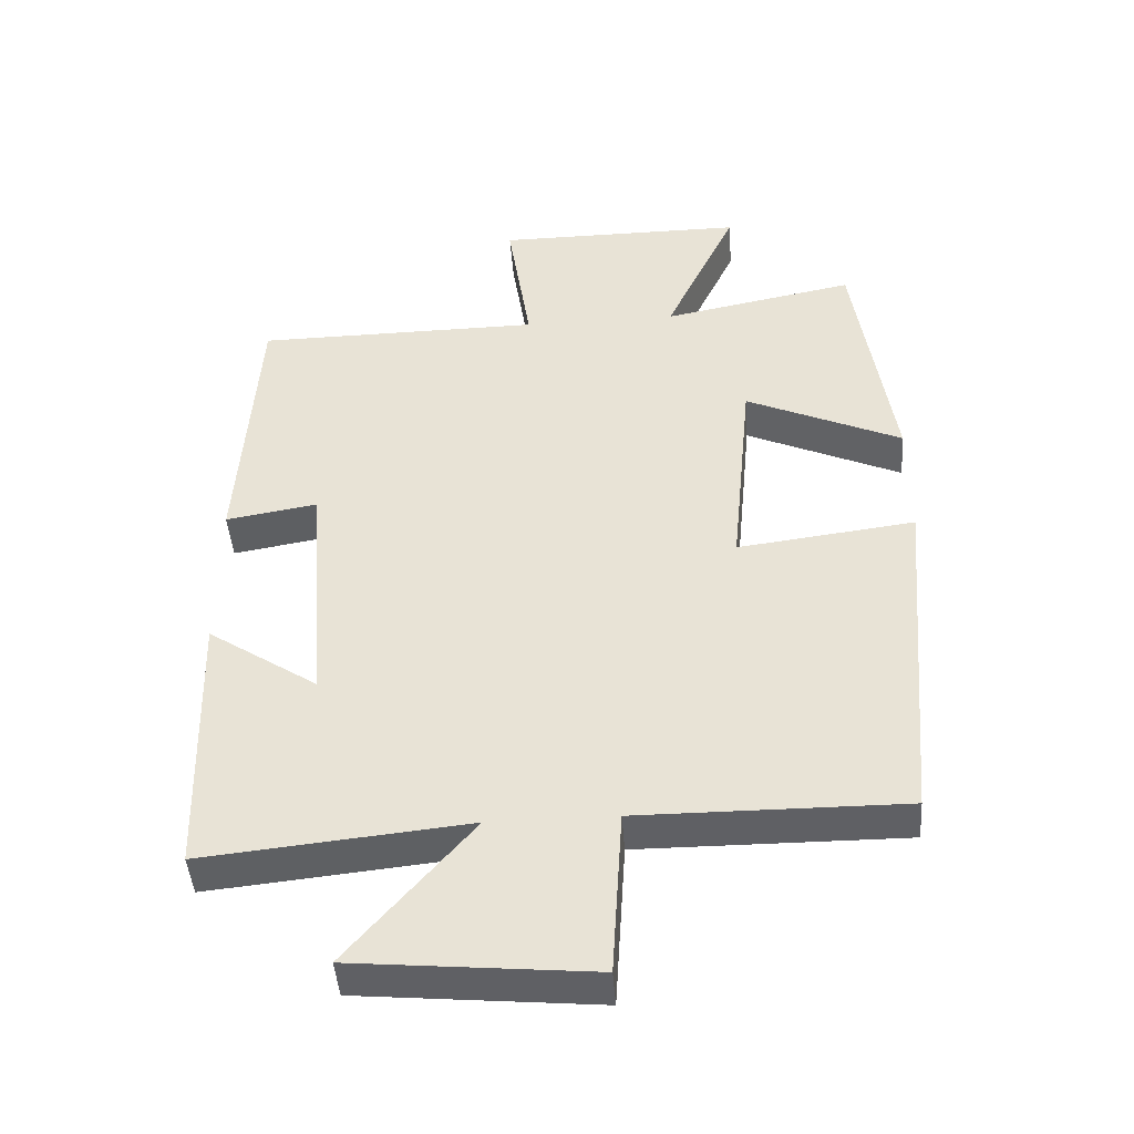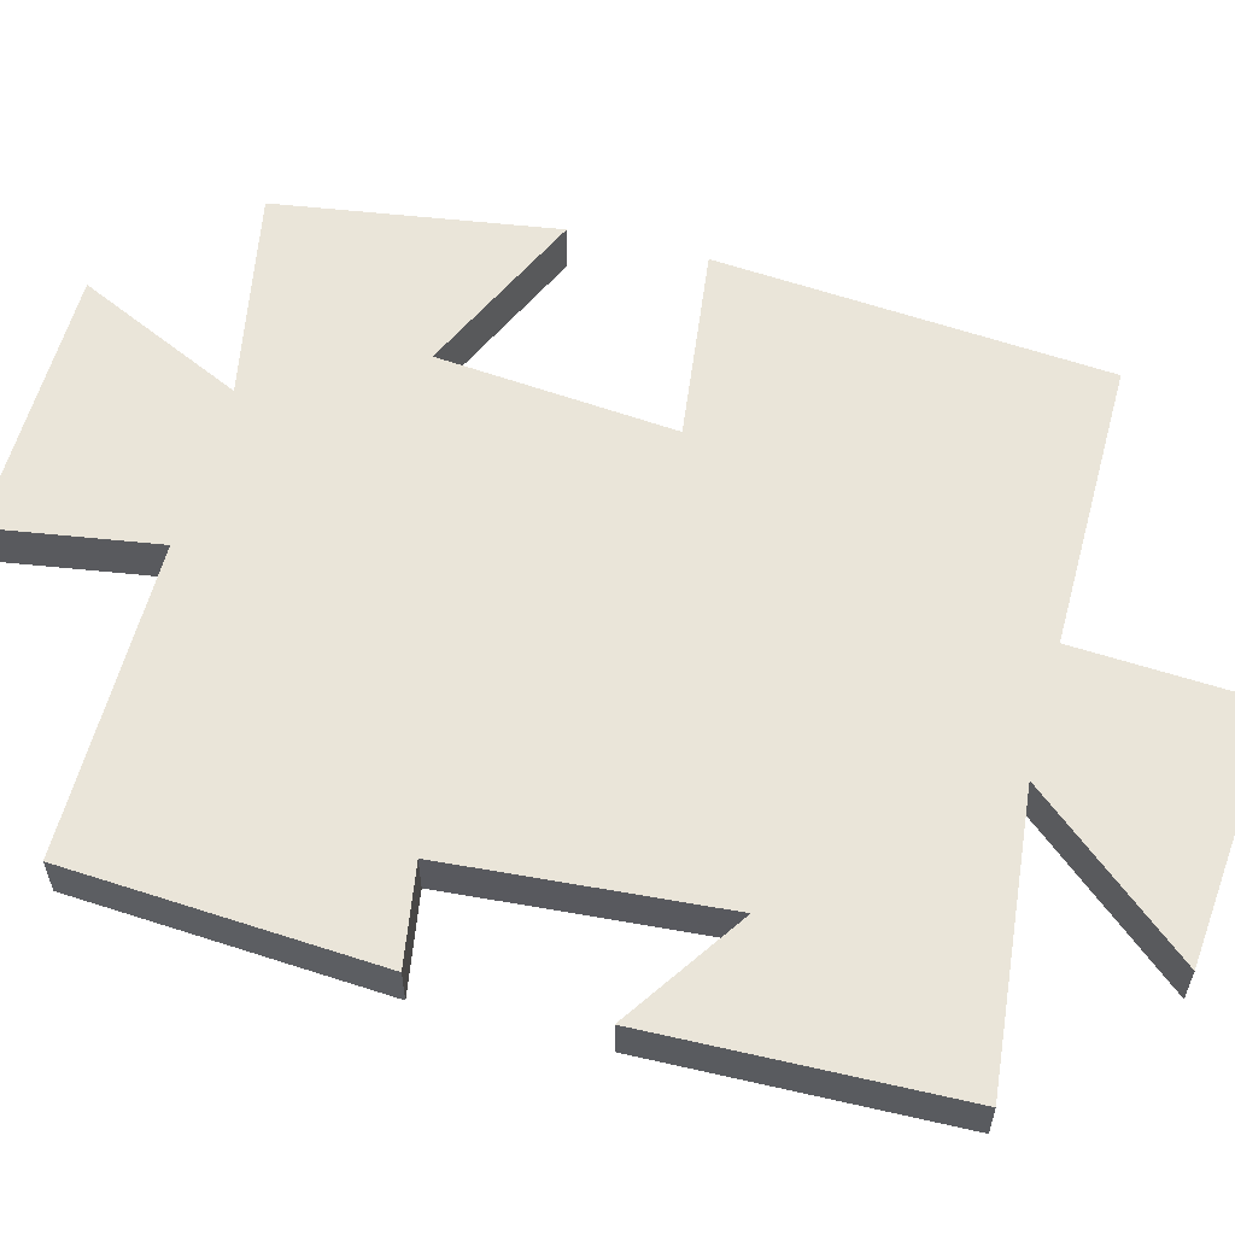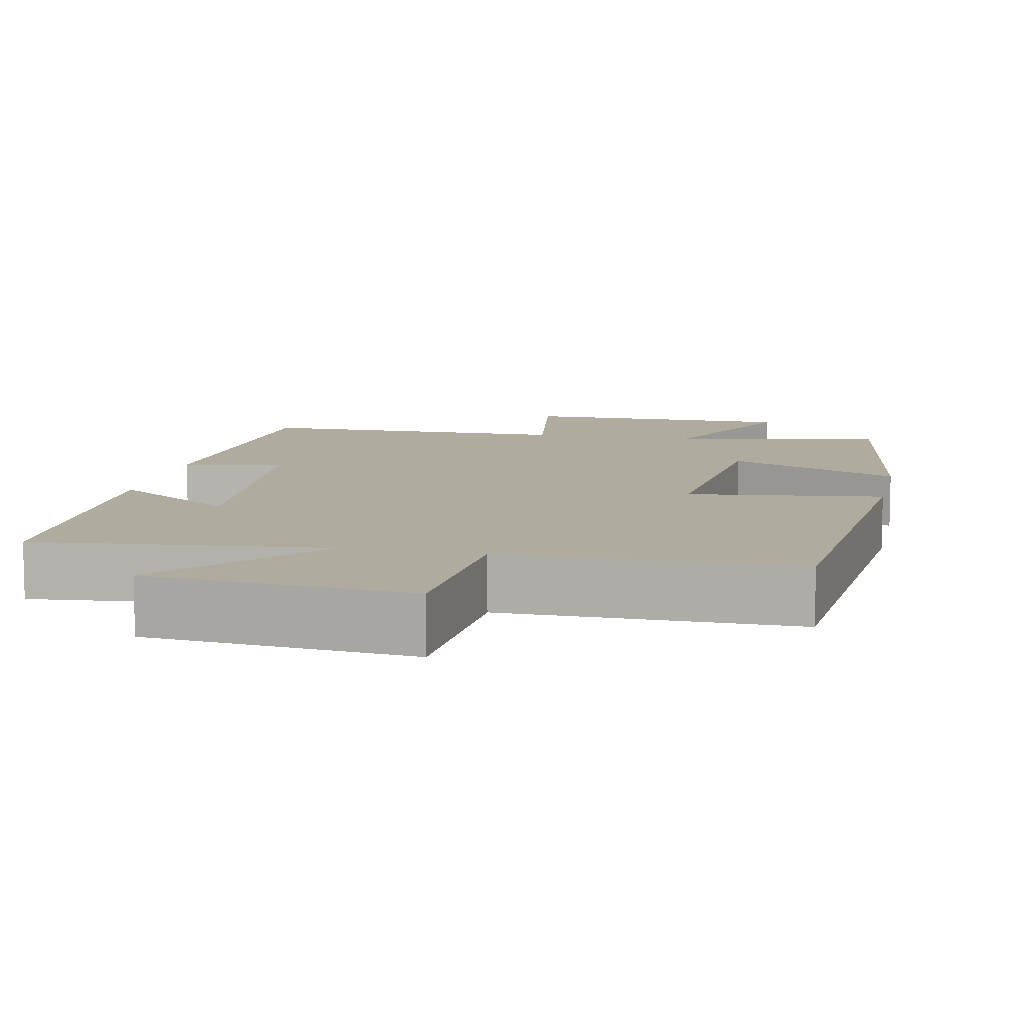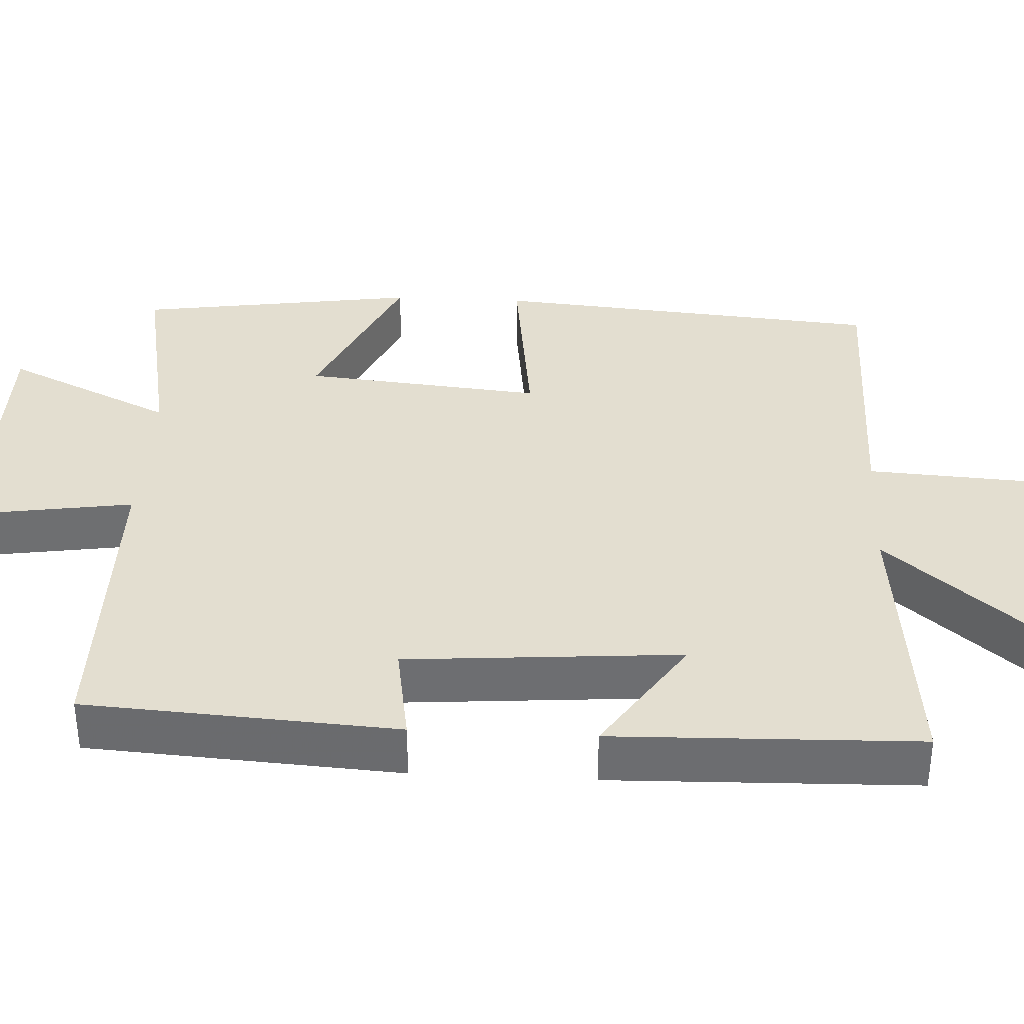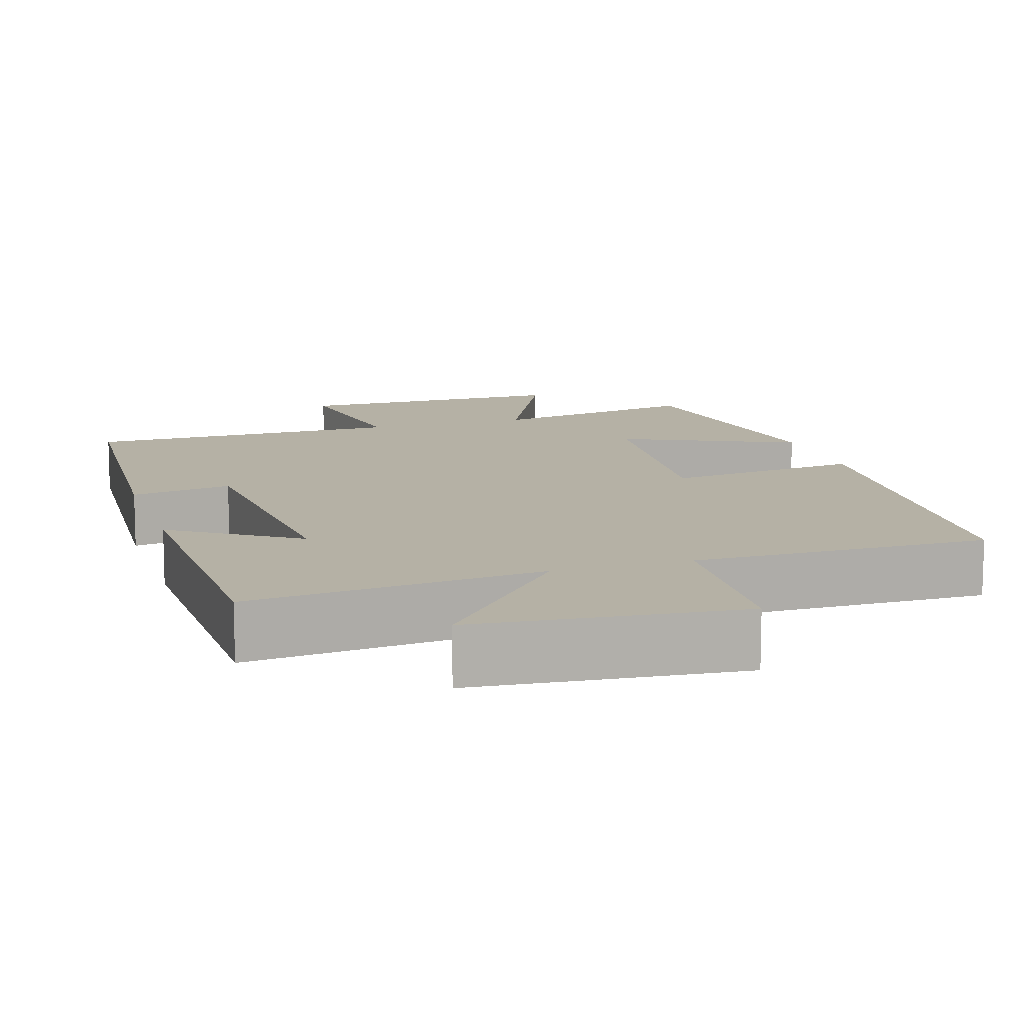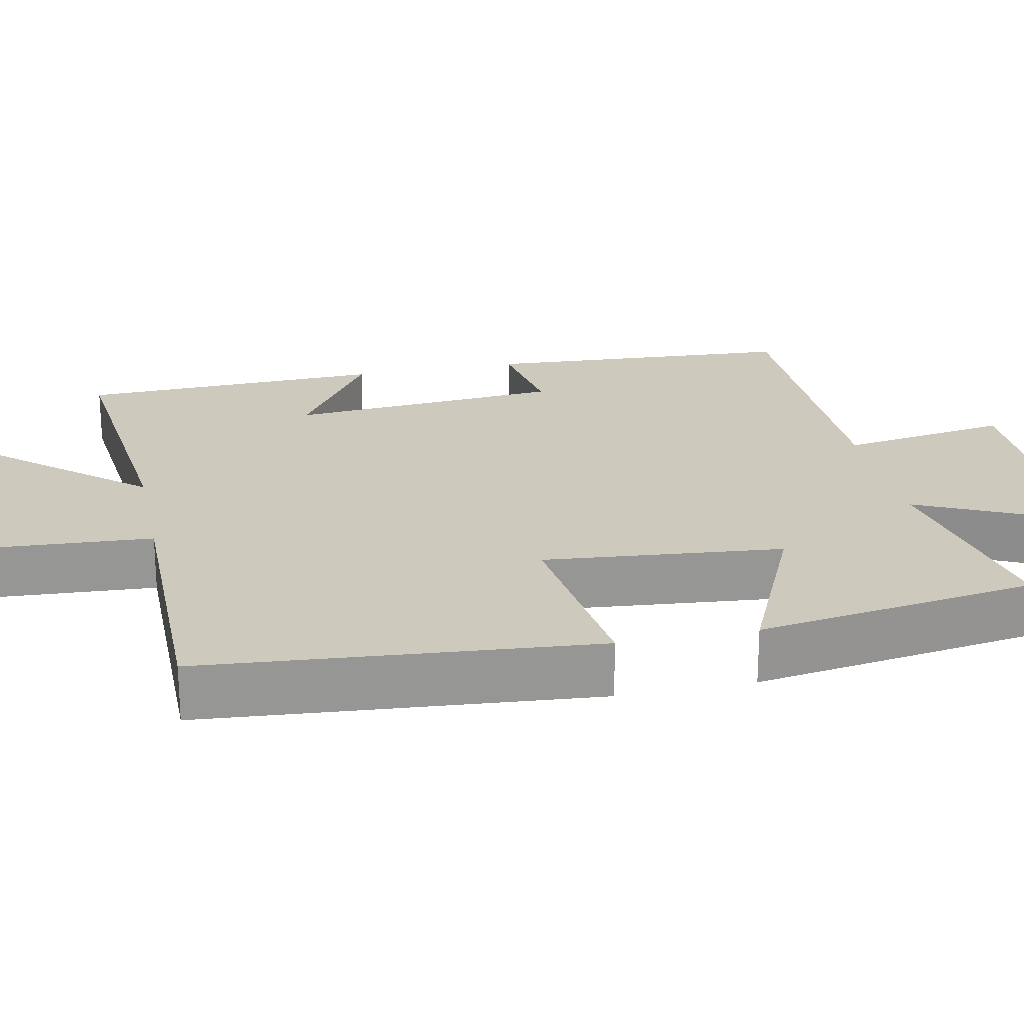
<metadata>
{"format":"obj","ext":"obj","renderer":"f3d","projection":"perspective","resolution":1024,"background":"white","views":[{"elev":-44.8,"azim":-175.8,"up":"+Z"},{"elev":58.1,"azim":104.9,"up":"+Y"},{"elev":9.7,"azim":-168.2,"up":"+Y"},{"elev":35.8,"azim":93.0,"up":"+Y"},{"elev":11.9,"azim":162.6,"up":"+Y"},{"elev":22.7,"azim":-101.9,"up":"+Y"}]}
</metadata>
<code>
v -0.445 0.07 0.554
v -0.166 0.07 0.5
v -0.27 0.07 0.721
v 0.092 0.07 0.721
v 0.058 0.07 0.5
v 0.474 0.07 0.497
v 0.5 0.07 0.09
v 0.368 0.07 0.112
v 0.34 0.07 -0.246
v 0.5 0.07 -0.14
v 0.489 0.07 -0.538
v 0.107 0.07 -0.5
v 0.286 0.07 -0.709
v -0.058 0.07 -0.741
v -0.073 0.07 -0.5
v -0.456 0.07 -0.502
v -0.5 0.07 0.009
v -0.244 0.07 -0.023
v -0.274 0.07 0.289
v -0.5 0.07 0.187
v -0.445 0 0.554
v -0.166 0 0.5
v -0.27 0 0.721
v 0.092 0 0.721
v 0.058 0 0.5
v 0.474 0 0.497
v 0.5 0 0.09
v 0.368 0 0.112
v 0.34 0 -0.246
v 0.5 0 -0.14
v 0.489 0 -0.538
v 0.107 0 -0.5
v 0.286 0 -0.709
v -0.058 0 -0.741
v -0.073 0 -0.5
v -0.456 0 -0.502
v -0.5 0 0.009
v -0.244 0 -0.023
v -0.274 0 0.289
v -0.5 0 0.187
f 19 20 1 2
f 18 19 2
f 15 16 17 18
f 15 18 2
f 12 13 14 15
f 12 15 2
f 9 10 11 12
f 8 9 12 2
f 5 6 7 8
f 5 8 2 3
f 3 4 5
f 22 21 40 39
f 22 39 38
f 38 37 36 35
f 22 38 35
f 35 34 33 32
f 22 35 32
f 32 31 30 29
f 22 32 29 28
f 28 27 26 25
f 23 22 28 25
f 25 24 23
f 1 21 22 2
f 2 22 23 3
f 3 23 24 4
f 4 24 25 5
f 5 25 26 6
f 6 26 27 7
f 7 27 28 8
f 8 28 29 9
f 9 29 30 10
f 10 30 31 11
f 11 31 32 12
f 12 32 33 13
f 13 33 34 14
f 14 34 35 15
f 15 35 36 16
f 16 36 37 17
f 17 37 38 18
f 18 38 39 19
f 19 39 40 20
f 20 40 21 1

</code>
